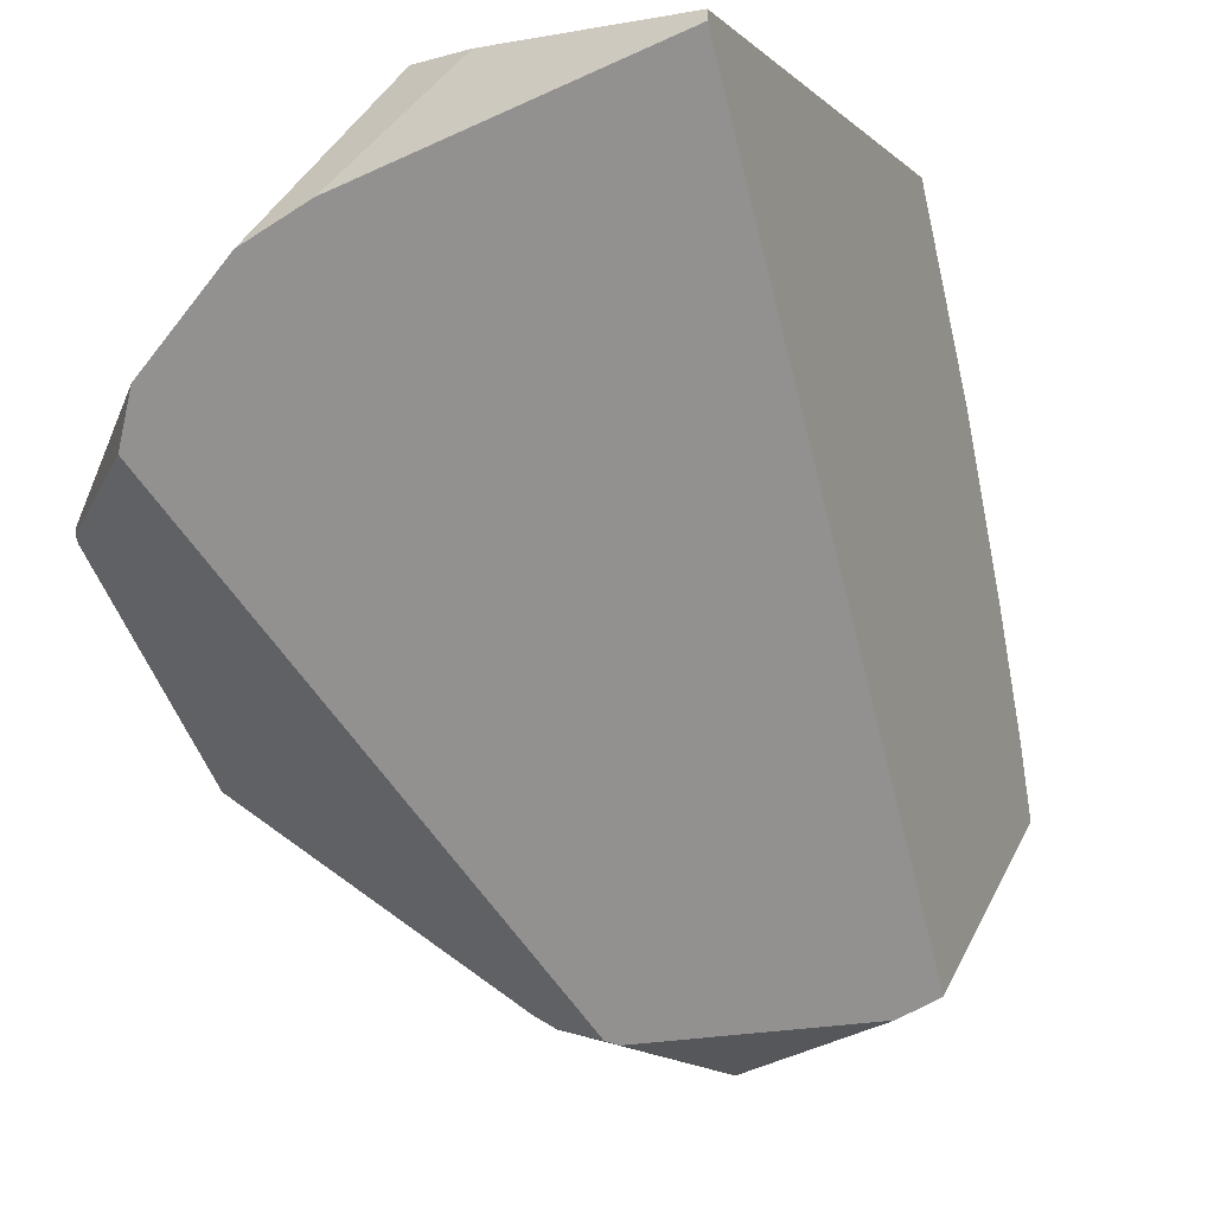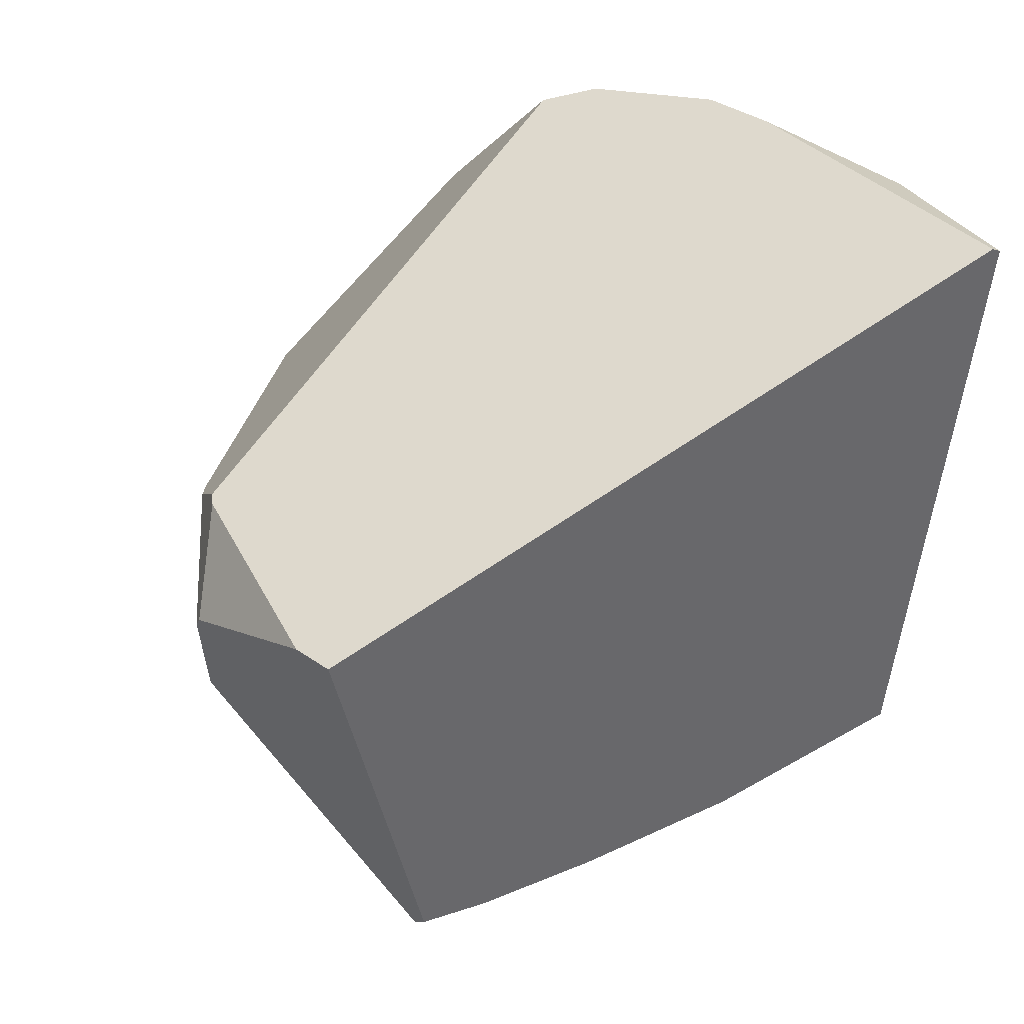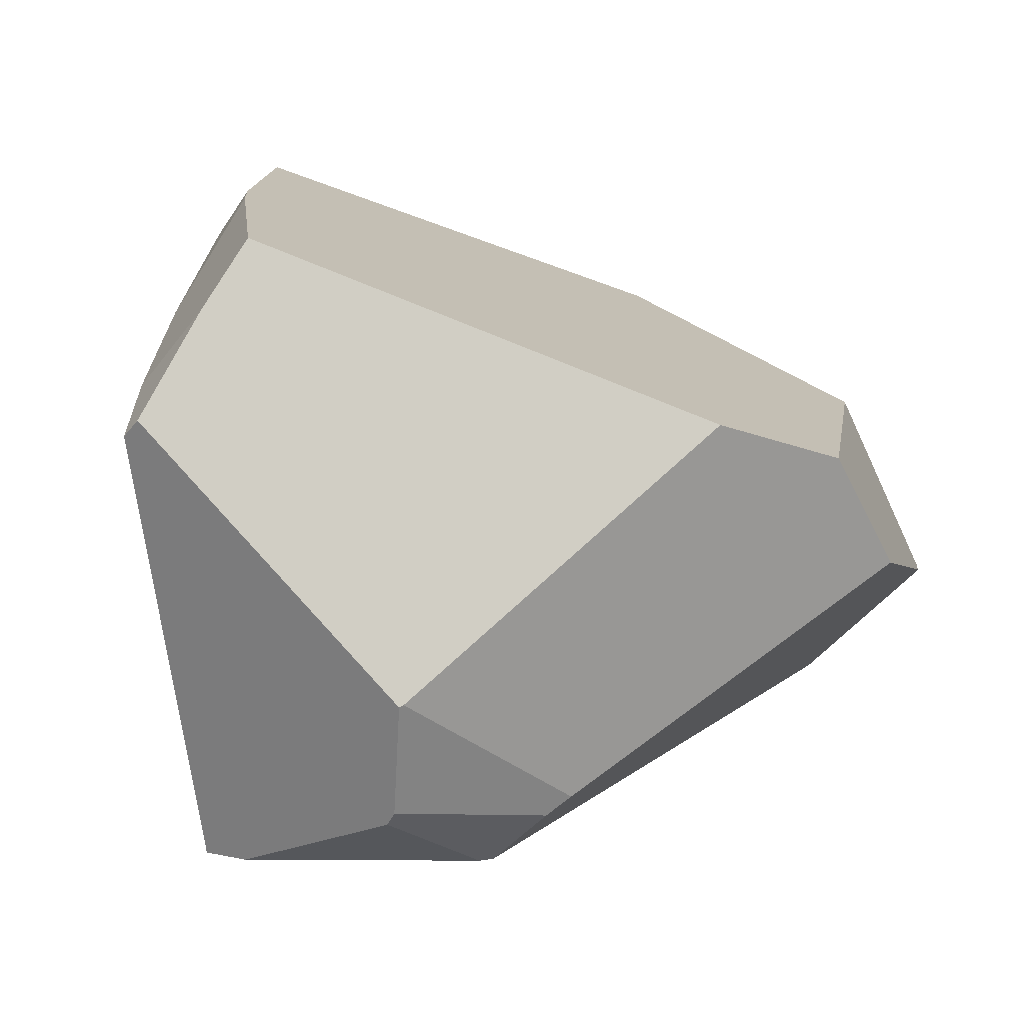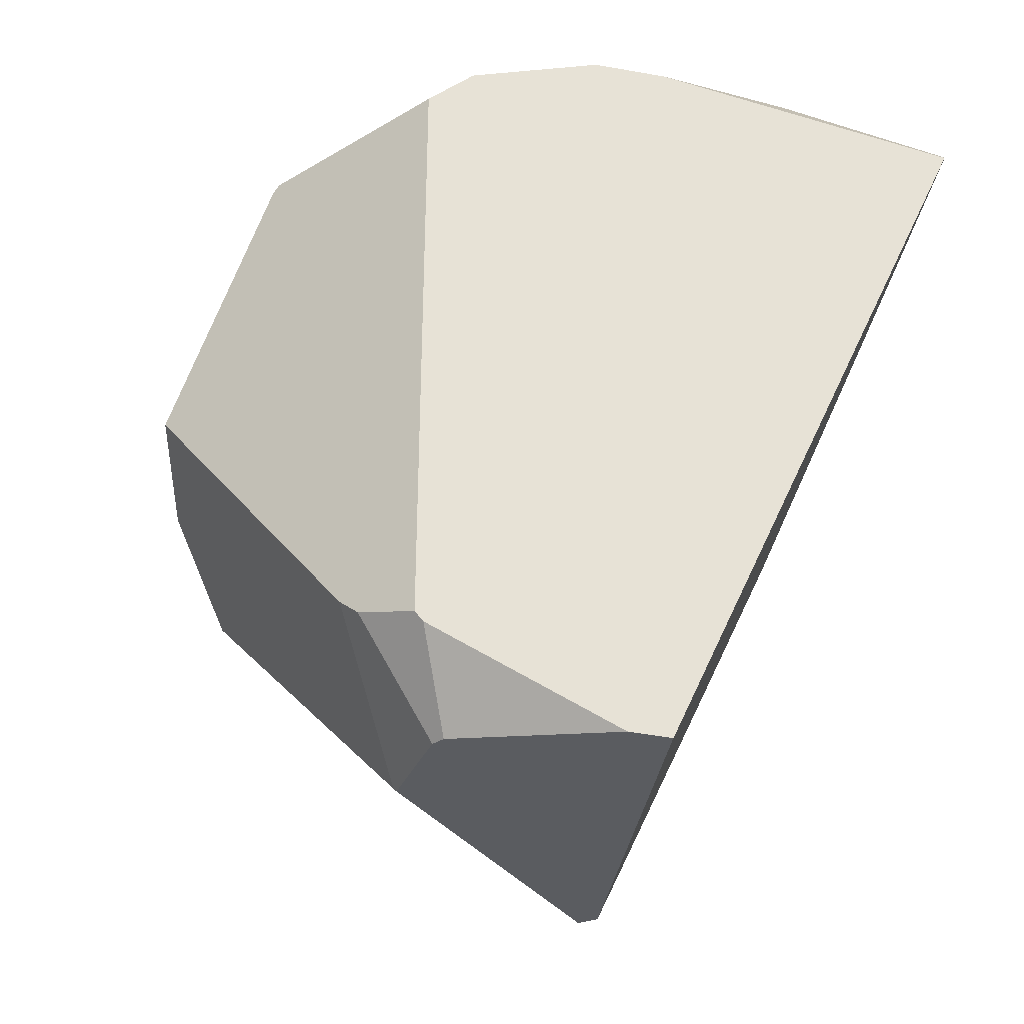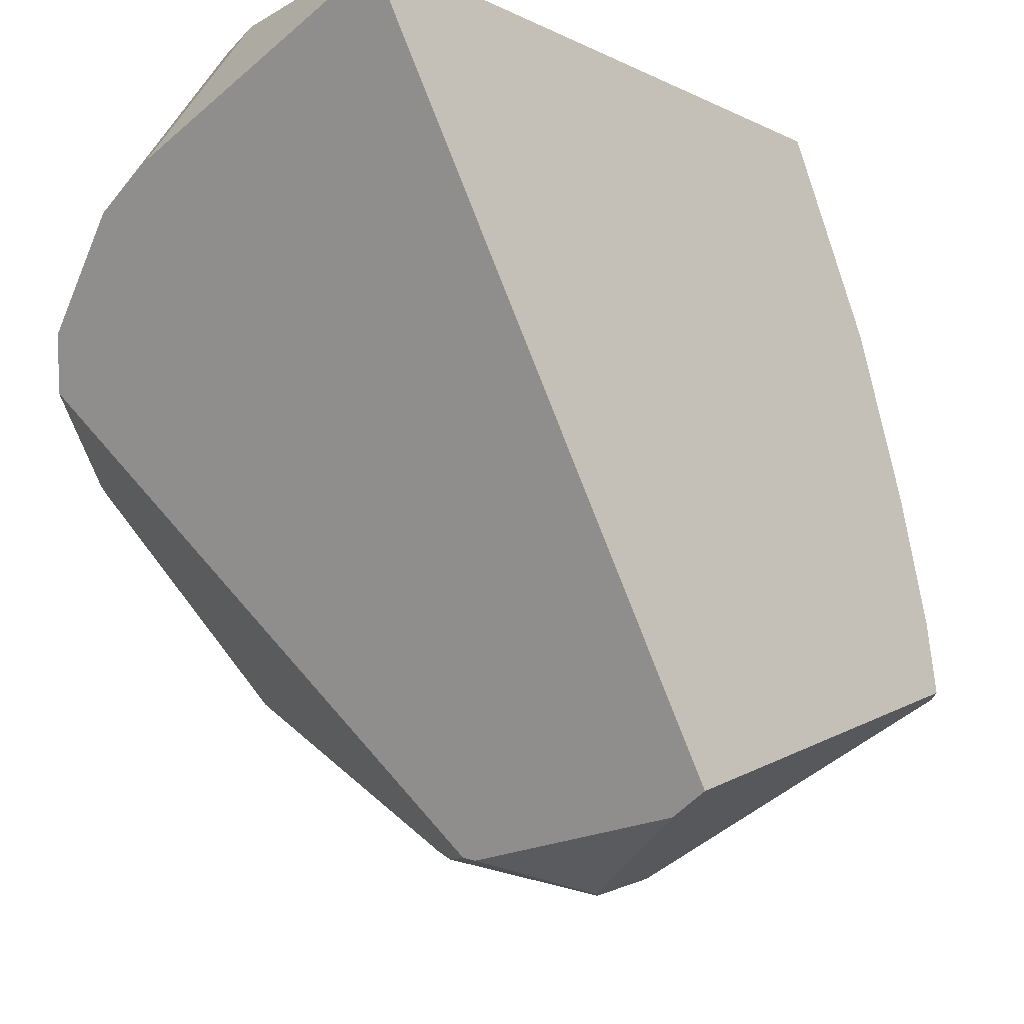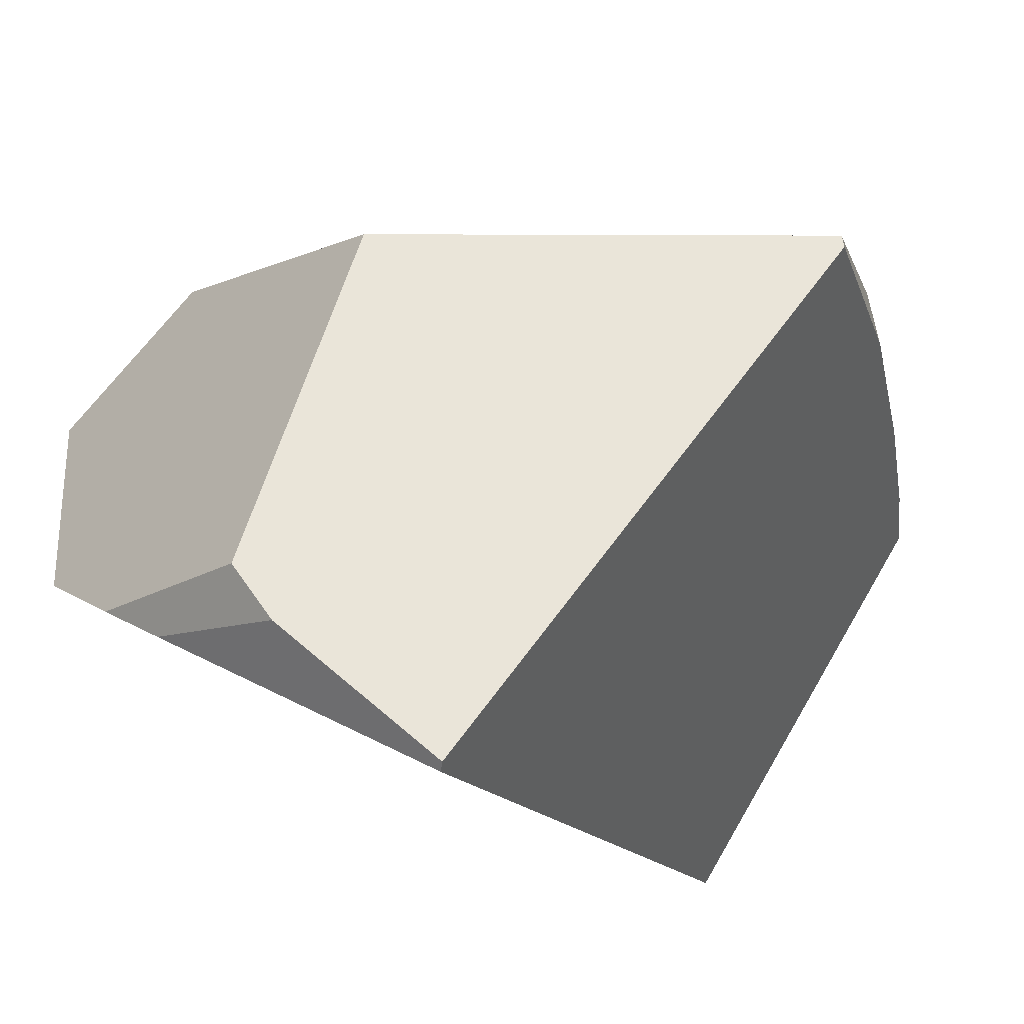
<metadata>
{"format":"obj","ext":"obj","renderer":"f3d","projection":"perspective","resolution":1024,"background":"white","views":[{"elev":-4.7,"azim":-142.8,"up":"+Z"},{"elev":20.5,"azim":-111.9,"up":"+Y"},{"elev":-48.7,"azim":27.7,"up":"+Z"},{"elev":30.1,"azim":-154.2,"up":"+Y"},{"elev":-13.8,"azim":-120.7,"up":"+Z"},{"elev":56.3,"azim":-128.2,"up":"+Z"}]}
</metadata>
<code>
g  Instance
v -4.522 -58.54 2.532
v -4.761 -58.39 2.562
v -4.471 -58.62 2.344
v -4.471 -58.62 2.344
v -4.761 -58.39 2.562
v -4.797 -58.55 1.849
v -4.708 -58.11 3.408
v -4.755 -58.08 3.408
v -4.522 -58.54 2.532
v -4.522 -58.54 2.532
v -4.755 -58.08 3.408
v -4.761 -58.39 2.562
v -4.204 -58.91 1.523
v -4.471 -58.62 2.344
v -4.44 -58.83 1.316
v -4.44 -58.83 1.316
v -4.471 -58.62 2.344
v -4.836 -58.63 1.306
v -4.836 -58.63 1.306
v -4.471 -58.62 2.344
v -4.797 -58.55 1.849
v -4.776 -58.69 0.9956
v -4.44 -58.83 1.316
v -4.868 -58.64 1.007
v -4.868 -58.64 1.007
v -4.44 -58.83 1.316
v -4.836 -58.63 1.306
v -4.836 -58.63 1.306
v -4.797 -58.55 1.849
v -4.868 -58.64 1.007
v -4.868 -58.64 1.007
v -4.797 -58.55 1.849
v -5.439 -57.05 0.4131
v -5.439 -57.05 0.4131
v -4.797 -58.55 1.849
v -5.549 -55.57 3.331
v -5.549 -55.57 3.331
v -4.797 -58.55 1.849
v -5.54 -55.58 3.372
v -5.54 -55.58 3.372
v -4.797 -58.55 1.849
v -4.755 -58.08 3.408
v -4.755 -58.08 3.408
v -4.797 -58.55 1.849
v -4.761 -58.39 2.562
v -5.272 -57.02 0.3321
v -4.396 -56.68 0.2352
v -4.544 -57.14 0.1153
v -2.868 -57.62 1.042
v -4.204 -58.91 1.523
v -4.234 -57.57 0.2326
v -4.234 -57.57 0.2326
v -4.204 -58.91 1.523
v -4.252 -57.58 0.2254
v -4.252 -57.58 0.2254
v -4.204 -58.91 1.523
v -4.776 -58.69 0.9956
v -4.776 -58.69 0.9956
v -4.204 -58.91 1.523
v -4.44 -58.83 1.316
v -4.49 -57.18 0.1157
v -4.544 -57.14 0.1153
v -4.065 -56.75 0.2758
v -4.065 -56.75 0.2758
v -4.544 -57.14 0.1153
v -4.349 -56.65 0.2488
v -4.349 -56.65 0.2488
v -4.544 -57.14 0.1153
v -4.396 -56.68 0.2352
v -4.007 -55.17 2.769
v -4.295 -55.23 2.907
v -4.459 -55.49 3.351
v -4.459 -55.49 3.351
v -4.295 -55.23 2.907
v -4.736 -55.46 3.355
v -5.54 -55.58 3.372
v -4.755 -58.08 3.408
v -4.736 -55.46 3.355
v -4.736 -55.46 3.355
v -4.755 -58.08 3.408
v -4.459 -55.49 3.351
v -4.459 -55.49 3.351
v -4.755 -58.08 3.408
v -3.561 -56.72 3.36
v -3.561 -56.72 3.36
v -4.755 -58.08 3.408
v -4.708 -58.11 3.408
v -2.717 -55.73 2.013
v -2.711 -55.75 1.964
v -2.73 -55.72 1.992
v -2.717 -55.73 2.018
v -3.559 -55.17 2.387
v -2.737 -56.39 2.452
v -2.737 -56.39 2.452
v -3.559 -55.17 2.387
v -3.561 -56.72 3.36
v -3.561 -56.72 3.36
v -3.559 -55.17 2.387
v -4.459 -55.49 3.351
v -4.459 -55.49 3.351
v -3.559 -55.17 2.387
v -4.007 -55.17 2.769
v -4.708 -58.11 3.408
v -4.522 -58.54 2.532
v -3.561 -56.72 3.36
v -3.561 -56.72 3.36
v -4.522 -58.54 2.532
v -2.737 -56.39 2.452
v -2.737 -56.39 2.452
v -4.522 -58.54 2.532
v -2.571 -57.16 1.174
v -2.571 -57.16 1.174
v -4.522 -58.54 2.532
v -2.868 -57.62 1.042
v -2.868 -57.62 1.042
v -4.522 -58.54 2.532
v -4.204 -58.91 1.523
v -4.204 -58.91 1.523
v -4.522 -58.54 2.532
v -4.471 -58.62 2.344
v -5.439 -57.05 0.4131
v -5.549 -55.57 3.331
v -5.272 -57.02 0.3321
v -5.272 -57.02 0.3321
v -5.549 -55.57 3.331
v -4.396 -56.68 0.2352
v -4.396 -56.68 0.2352
v -5.549 -55.57 3.331
v -4.349 -56.65 0.2488
v -4.349 -56.65 0.2488
v -5.549 -55.57 3.331
v -3.44 -55.23 2.171
v -3.44 -55.23 2.171
v -5.549 -55.57 3.331
v -3.559 -55.17 2.387
v -3.559 -55.17 2.387
v -5.549 -55.57 3.331
v -4.007 -55.17 2.769
v -4.007 -55.17 2.769
v -5.549 -55.57 3.331
v -4.295 -55.23 2.907
v -4.252 -57.58 0.2254
v -4.49 -57.18 0.1157
v -4.234 -57.57 0.2326
v -4.234 -57.57 0.2326
v -4.49 -57.18 0.1157
v -3.952 -56.75 0.3221
v -3.952 -56.75 0.3221
v -4.49 -57.18 0.1157
v -4.065 -56.75 0.2758
v -2.717 -55.73 2.013
v -2.717 -55.73 2.018
v -2.711 -55.75 1.964
v -2.711 -55.75 1.964
v -2.717 -55.73 2.018
v -2.586 -56.61 1.114
v -2.586 -56.61 1.114
v -2.717 -55.73 2.018
v -2.571 -57.16 1.174
v -2.571 -57.16 1.174
v -2.717 -55.73 2.018
v -2.737 -56.39 2.452
v -4.234 -57.57 0.2326
v -3.952 -56.75 0.3221
v -2.868 -57.62 1.042
v -2.868 -57.62 1.042
v -3.952 -56.75 0.3221
v -2.571 -57.16 1.174
v -2.571 -57.16 1.174
v -3.952 -56.75 0.3221
v -2.586 -56.61 1.114
v -4.252 -57.58 0.2254
v -4.776 -58.69 0.9956
v -4.49 -57.18 0.1157
v -4.49 -57.18 0.1157
v -4.776 -58.69 0.9956
v -4.544 -57.14 0.1153
v -4.544 -57.14 0.1153
v -4.776 -58.69 0.9956
v -5.272 -57.02 0.3321
v -5.272 -57.02 0.3321
v -4.776 -58.69 0.9956
v -5.439 -57.05 0.4131
v -5.439 -57.05 0.4131
v -4.776 -58.69 0.9956
v -4.868 -58.64 1.007
v -2.717 -55.73 2.013
v -2.73 -55.72 1.992
v -2.717 -55.73 2.018
v -2.717 -55.73 2.018
v -2.73 -55.72 1.992
v -3.559 -55.17 2.387
v -3.559 -55.17 2.387
v -2.73 -55.72 1.992
v -3.44 -55.23 2.171
v -5.54 -55.58 3.372
v -4.736 -55.46 3.355
v -5.549 -55.57 3.331
v -5.549 -55.57 3.331
v -4.736 -55.46 3.355
v -4.295 -55.23 2.907
v -3.44 -55.23 2.171
v -2.73 -55.72 1.992
v -4.349 -56.65 0.2488
v -4.349 -56.65 0.2488
v -2.73 -55.72 1.992
v -4.065 -56.75 0.2758
v -4.065 -56.75 0.2758
v -2.73 -55.72 1.992
v -3.952 -56.75 0.3221
v -3.952 -56.75 0.3221
v -2.73 -55.72 1.992
v -2.586 -56.61 1.114
v -2.586 -56.61 1.114
v -2.73 -55.72 1.992
v -2.711 -55.75 1.964
f 1 2 3
f 4 5 6
f 7 8 9
f 10 11 12
f 13 14 15
f 16 17 18
f 19 20 21
f 22 23 24
f 25 26 27
f 28 29 30
f 31 32 33
f 34 35 36
f 37 38 39
f 40 41 42
f 43 44 45
f 46 47 48
f 49 50 51
f 52 53 54
f 55 56 57
f 58 59 60
f 61 62 63
f 64 65 66
f 67 68 69
f 70 71 72
f 73 74 75
f 76 77 78
f 79 80 81
f 82 83 84
f 85 86 87
f 88 89 90
f 91 92 93
f 94 95 96
f 97 98 99
f 100 101 102
f 103 104 105
f 106 107 108
f 109 110 111
f 112 113 114
f 115 116 117
f 118 119 120
f 121 122 123
f 124 125 126
f 127 128 129
f 130 131 132
f 133 134 135
f 136 137 138
f 139 140 141
f 142 143 144
f 145 146 147
f 148 149 150
f 151 152 153
f 154 155 156
f 157 158 159
f 160 161 162
f 163 164 165
f 166 167 168
f 169 170 171
f 172 173 174
f 175 176 177
f 178 179 180
f 181 182 183
f 184 185 186
f 187 188 189
f 190 191 192
f 193 194 195
f 196 197 198
f 199 200 201
f 202 203 204
f 205 206 207
f 208 209 210
f 211 212 213
f 214 215 216

</code>
